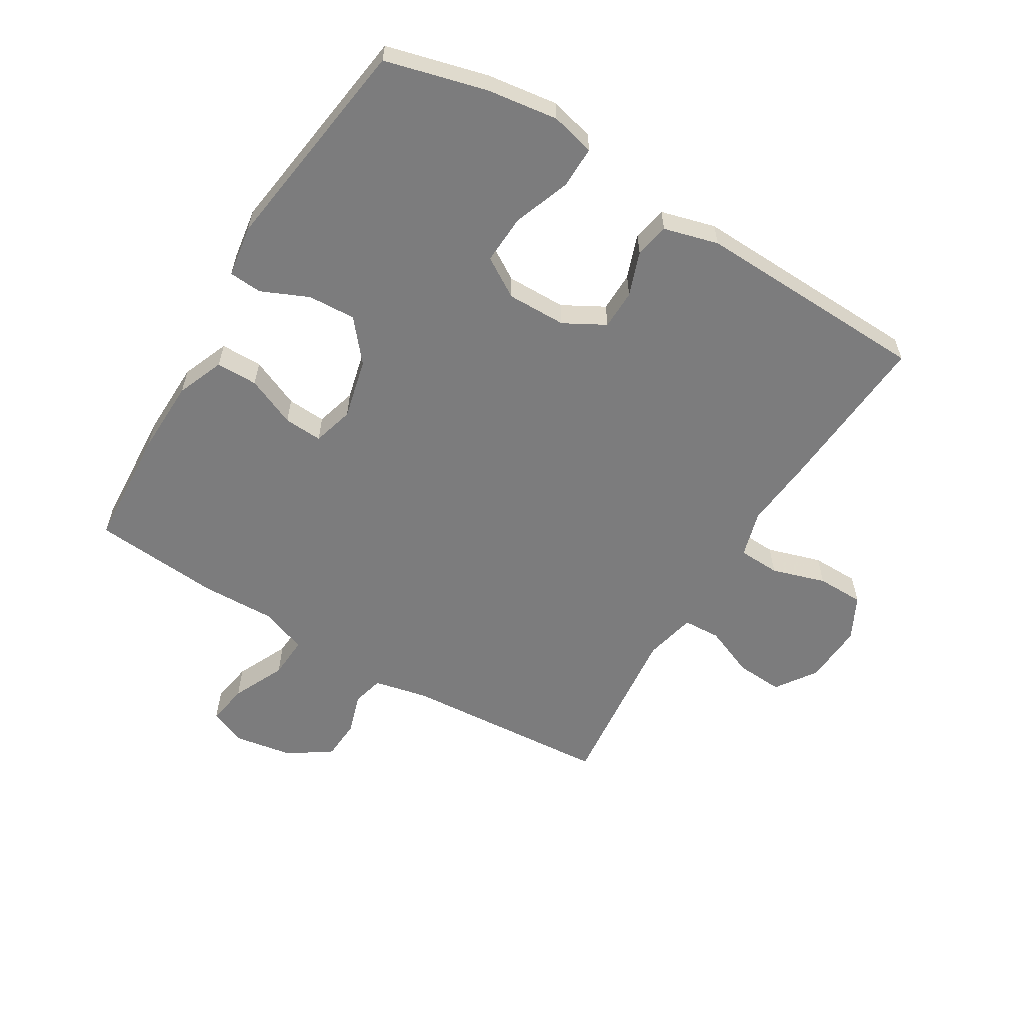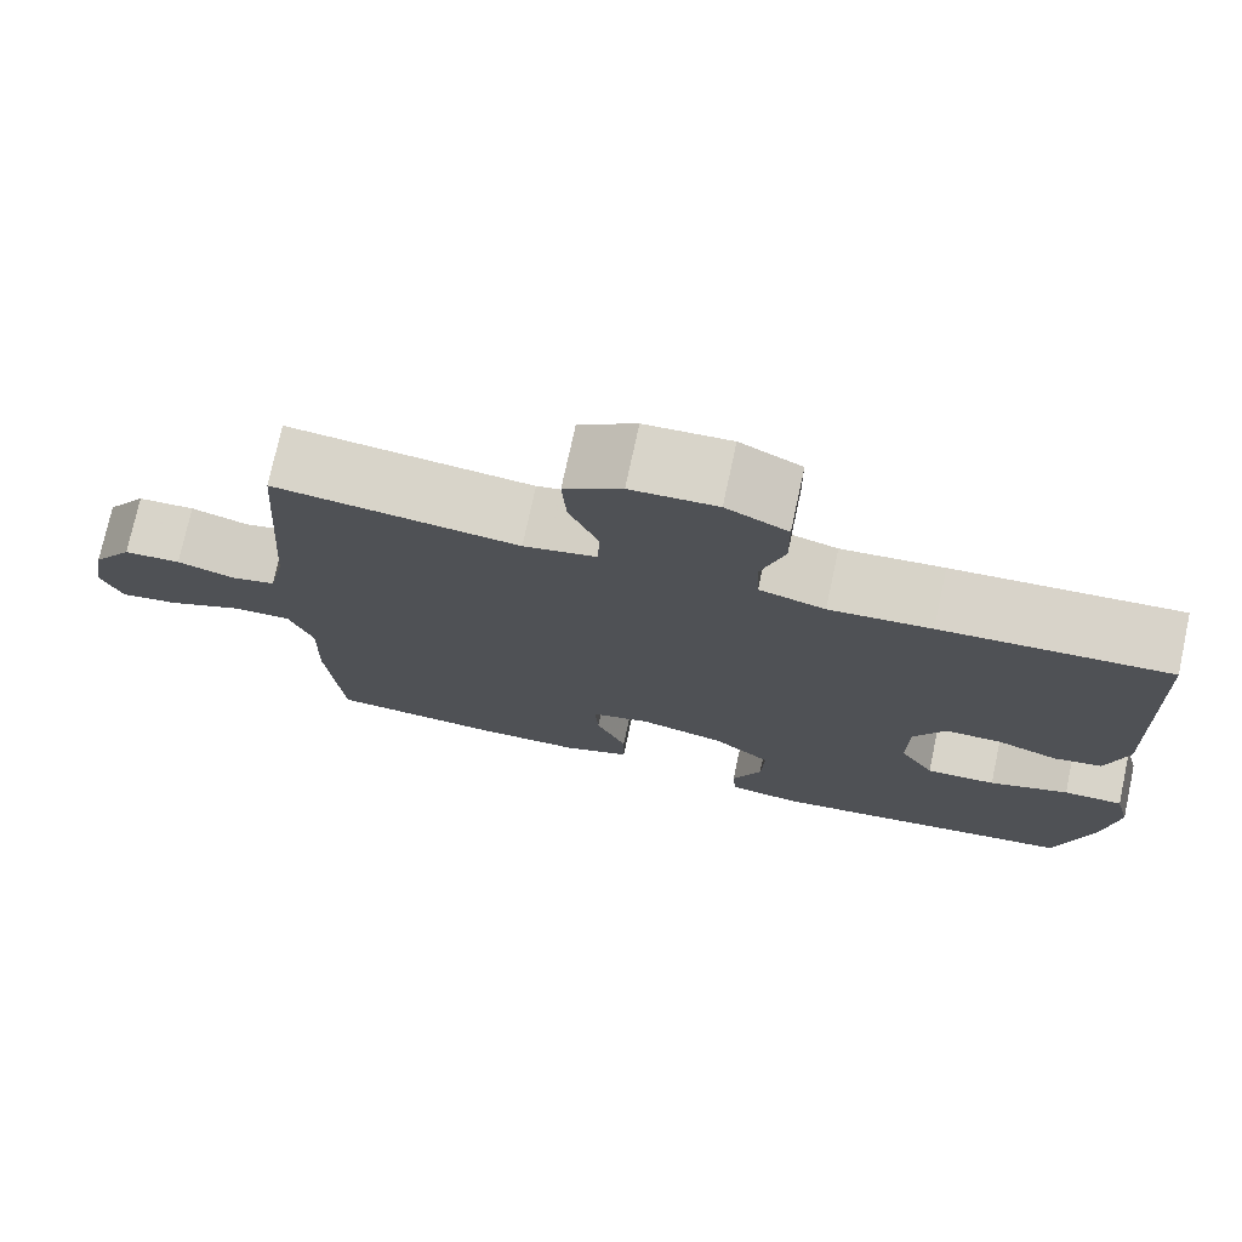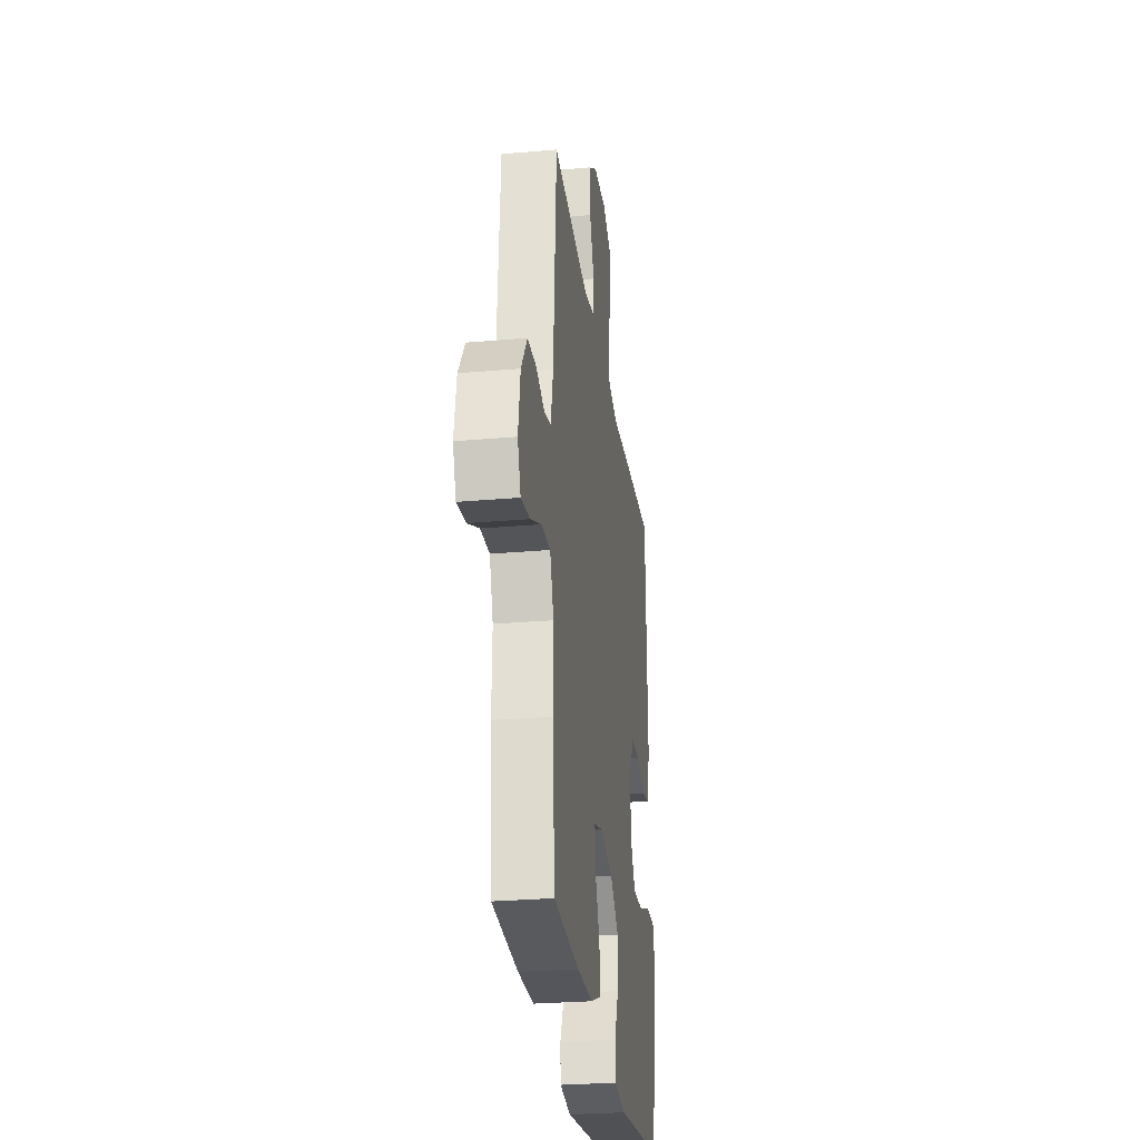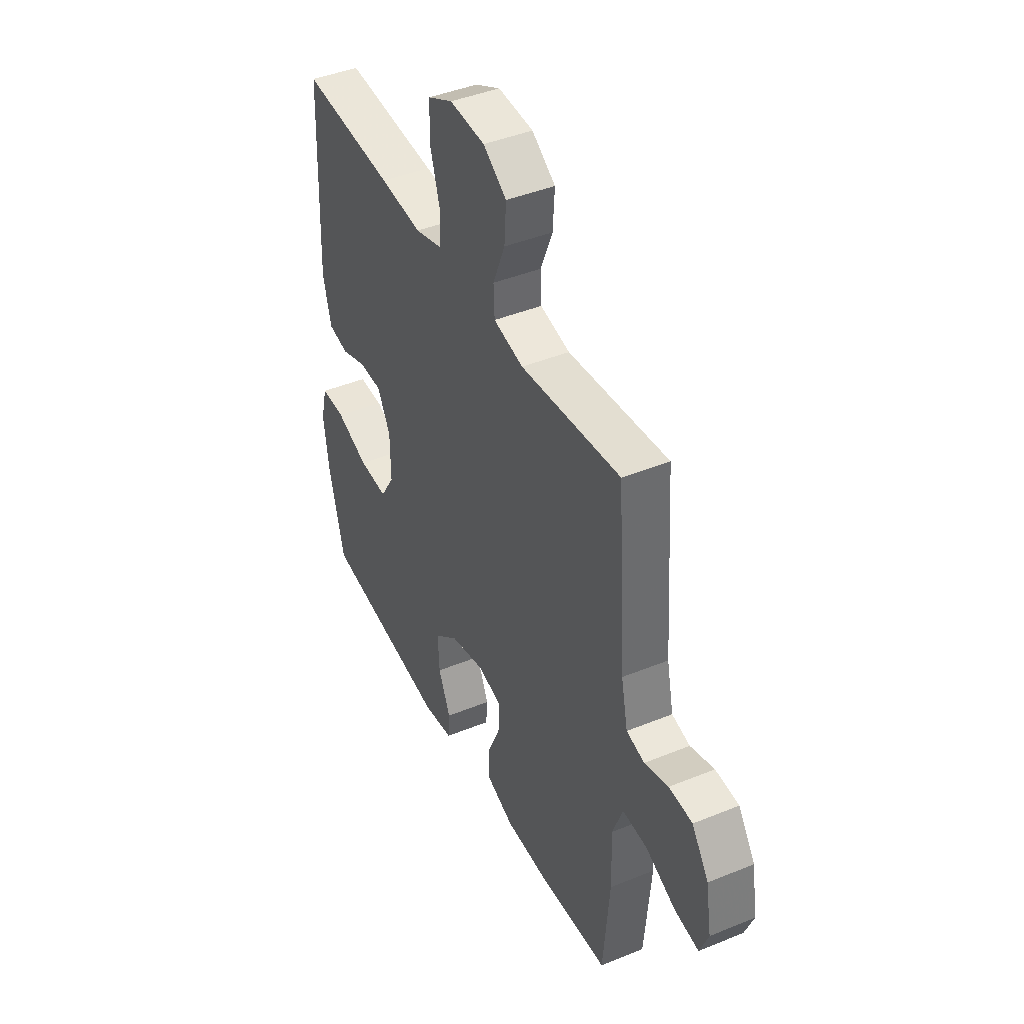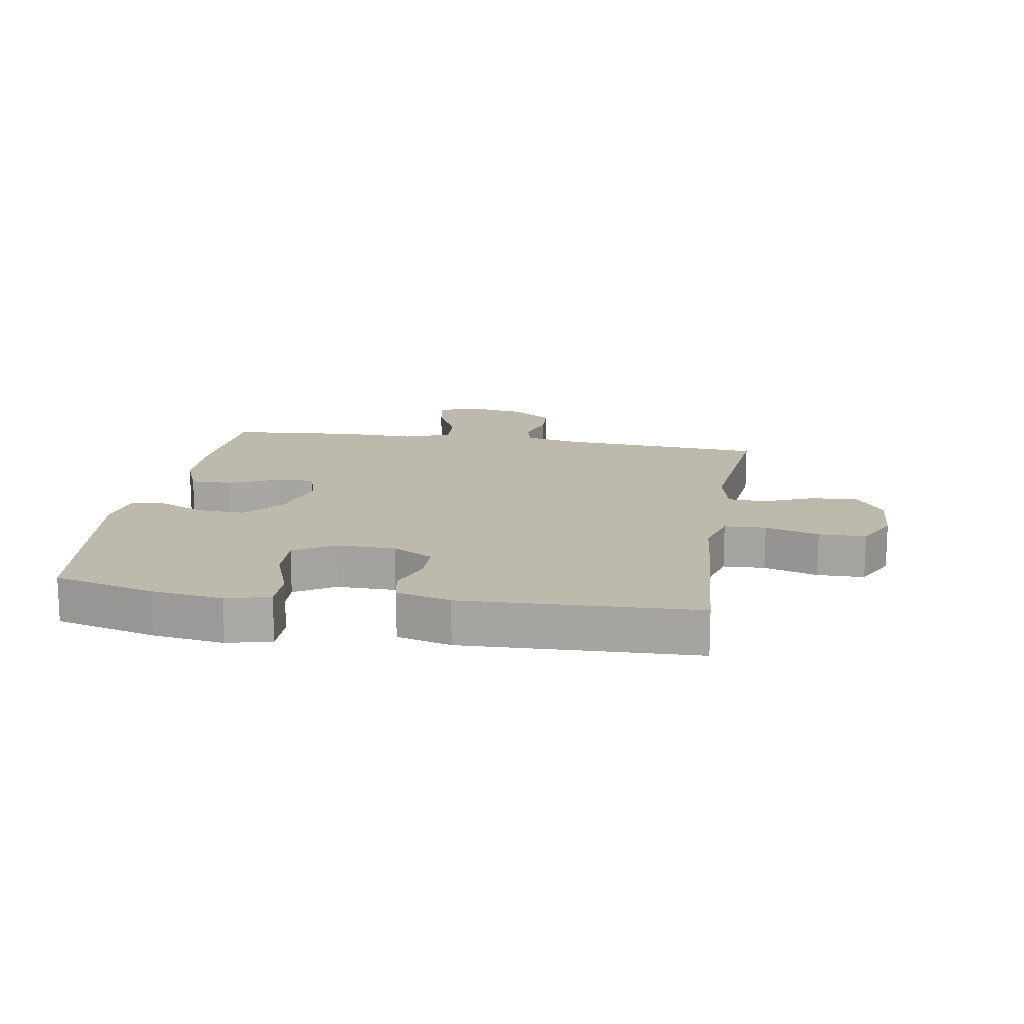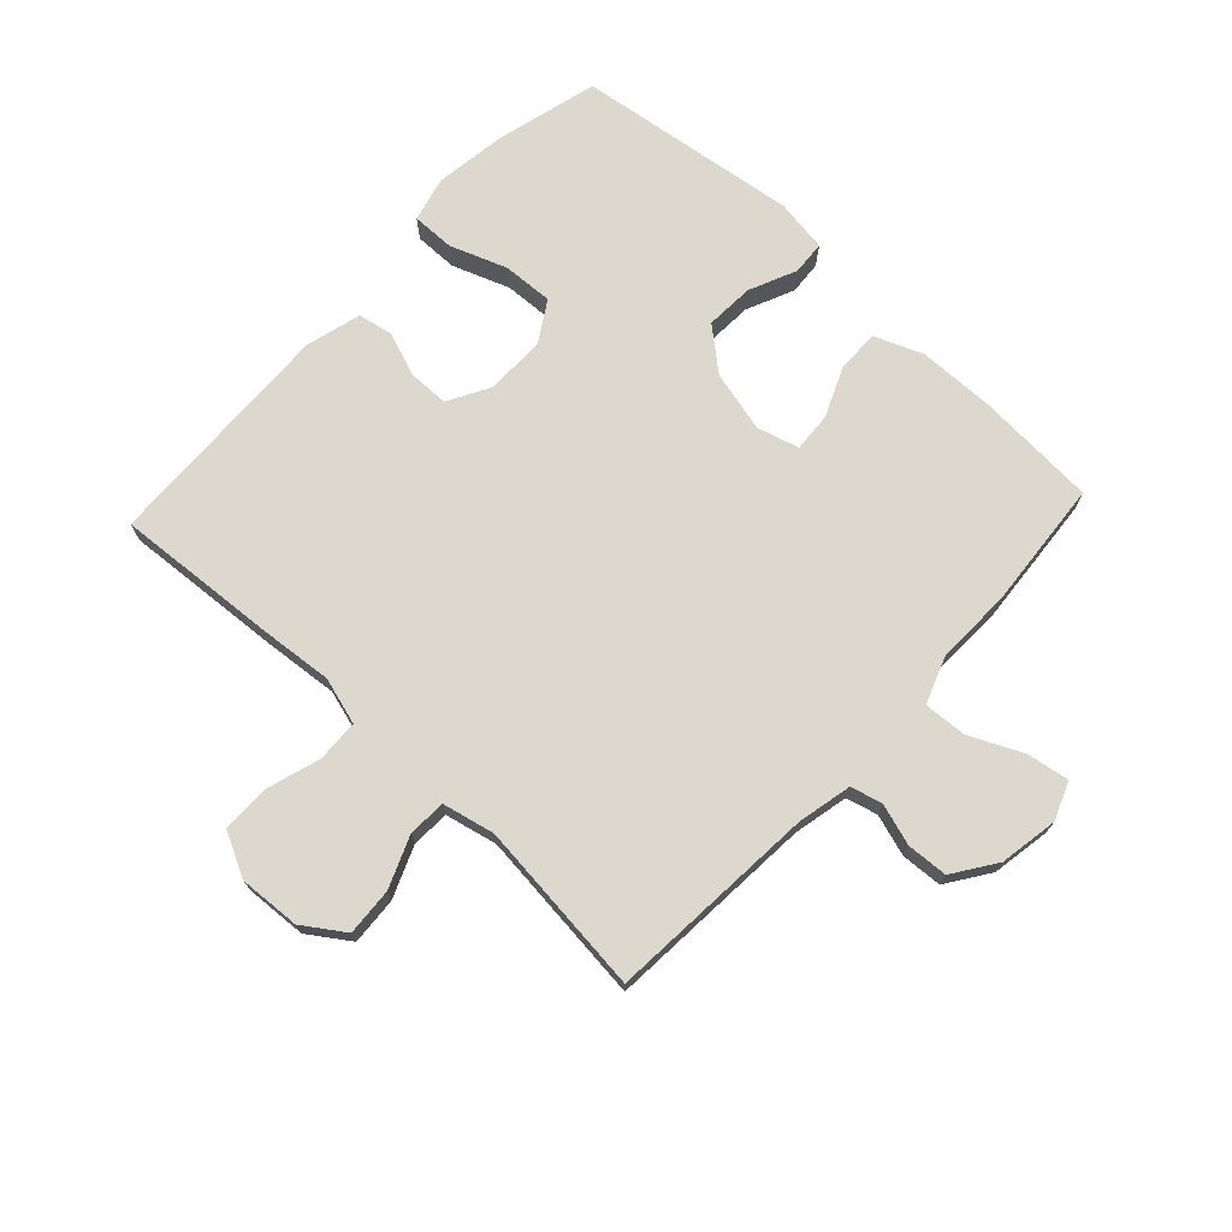
<metadata>
{"format":"obj","ext":"obj","renderer":"f3d","projection":"perspective","resolution":1024,"background":"white","views":[{"elev":-58.8,"azim":-121.1,"up":"+Y"},{"elev":75.1,"azim":-167.8,"up":"+Z"},{"elev":-27.7,"azim":97.7,"up":"+Z"},{"elev":42.9,"azim":64.1,"up":"+Z"},{"elev":15.3,"azim":-80.7,"up":"+Y"},{"elev":72.3,"azim":43.0,"up":"+Y"}]}
</metadata>
<code>
v -0.5 0.07 0.5
v -0.237 0.07 0.481
v -0.119 0.07 0.47
v -0.043 0.07 0.492
v -0.04 0.07 0.56
v -0.067 0.07 0.648
v -0.066 0.07 0.725
v 0.005 0.07 0.761
v 0.104 0.07 0.755
v 0.17 0.07 0.71
v 0.165 0.07 0.633
v 0.131 0.07 0.55
v 0.134 0.07 0.489
v 0.218 0.07 0.47
v 0.5 0.07 0.5
v 0.524 0.07 0.161
v 0.543 0.07 0.073
v 0.594 0.07 0.06
v 0.661 0.07 0.081
v 0.727 0.07 0.077
v 0.774 0.07 0.008
v 0.79 0.07 -0.087
v 0.766 0.07 -0.148
v 0.698 0.07 -0.137
v 0.612 0.07 -0.097
v 0.543 0.07 -0.093
v 0.515 0.07 -0.169
v 0.518 0.07 -0.291
v 0.5 0.07 -0.5
v 0.303 0.07 -0.512
v 0.181 0.07 -0.509
v 0.104 0.07 -0.478
v 0.104 0.07 -0.41
v 0.139 0.07 -0.329
v 0.143 0.07 -0.266
v 0.076 0.07 -0.247
v -0.023 0.07 -0.271
v -0.09 0.07 -0.327
v -0.086 0.07 -0.405
v -0.052 0.07 -0.482
v -0.056 0.07 -0.536
v -0.141 0.07 -0.549
v -0.5 0.07 -0.5
v -0.543 0.07 -0.335
v -0.559 0.07 -0.219
v -0.541 0.07 -0.147
v -0.472 0.07 -0.148
v -0.38 0.07 -0.182
v -0.299 0.07 -0.186
v -0.259 0.07 -0.121
v -0.26 0.07 -0.024
v -0.297 0.07 0.043
v -0.362 0.07 0.044
v -0.434 0.07 0.018
v -0.49 0.07 0.029
v -0.514 0.07 0.118
v -0.5 0 0.5
v -0.237 0 0.481
v -0.119 0 0.47
v -0.043 0 0.492
v -0.04 0 0.56
v -0.067 0 0.648
v -0.066 0 0.725
v 0.005 0 0.761
v 0.104 0 0.755
v 0.17 0 0.71
v 0.165 0 0.633
v 0.131 0 0.55
v 0.134 0 0.489
v 0.218 0 0.47
v 0.5 0 0.5
v 0.524 0 0.161
v 0.543 0 0.073
v 0.594 0 0.06
v 0.661 0 0.081
v 0.727 0 0.077
v 0.774 0 0.008
v 0.79 0 -0.087
v 0.766 0 -0.148
v 0.698 0 -0.137
v 0.612 0 -0.097
v 0.543 0 -0.093
v 0.515 0 -0.169
v 0.518 0 -0.291
v 0.5 0 -0.5
v 0.303 0 -0.512
v 0.181 0 -0.509
v 0.104 0 -0.478
v 0.104 0 -0.41
v 0.139 0 -0.329
v 0.143 0 -0.266
v 0.076 0 -0.247
v -0.023 0 -0.271
v -0.09 0 -0.327
v -0.086 0 -0.405
v -0.052 0 -0.482
v -0.056 0 -0.536
v -0.141 0 -0.549
v -0.5 0 -0.5
v -0.543 0 -0.335
v -0.559 0 -0.219
v -0.541 0 -0.147
v -0.472 0 -0.148
v -0.38 0 -0.182
v -0.299 0 -0.186
v -0.259 0 -0.121
v -0.26 0 -0.024
v -0.297 0 0.043
v -0.362 0 0.044
v -0.434 0 0.018
v -0.49 0 0.029
v -0.514 0 0.118
f 53 54 55 56
f 52 53 56 1
f 51 52 1 2
f 50 51 2 3
f 45 46 47 48
f 45 48 49
f 44 45 49
f 43 44 49
f 42 43 49
f 39 40 41 42
f 38 39 42 49
f 37 38 49 50
f 31 32 33 34
f 31 34 35
f 30 31 35
f 27 28 29 30
f 26 27 30 35
f 22 23 24 25
f 22 25 26
f 21 22 26
f 18 19 20 21
f 17 18 21 26
f 16 17 26 35
f 14 15 16 35
f 9 10 11 12
f 9 12 13
f 8 9 13
f 5 6 7 8
f 4 5 8 13
f 36 37 50 3
f 13 14 35 36
f 3 4 13 36
f 112 111 110 109
f 57 112 109 108
f 58 57 108 107
f 59 58 107 106
f 104 103 102 101
f 105 104 101
f 105 101 100
f 105 100 99
f 105 99 98
f 98 97 96 95
f 105 98 95 94
f 106 105 94 93
f 90 89 88 87
f 91 90 87
f 91 87 86
f 86 85 84 83
f 91 86 83 82
f 81 80 79 78
f 82 81 78
f 82 78 77
f 77 76 75 74
f 82 77 74 73
f 91 82 73 72
f 91 72 71 70
f 68 67 66 65
f 69 68 65
f 69 65 64
f 64 63 62 61
f 69 64 61 60
f 59 106 93 92
f 92 91 70 69
f 92 69 60 59
f 1 57 58 2
f 2 58 59 3
f 3 59 60 4
f 4 60 61 5
f 5 61 62 6
f 6 62 63 7
f 7 63 64 8
f 8 64 65 9
f 9 65 66 10
f 10 66 67 11
f 11 67 68 12
f 12 68 69 13
f 13 69 70 14
f 14 70 71 15
f 15 71 72 16
f 16 72 73 17
f 17 73 74 18
f 18 74 75 19
f 19 75 76 20
f 20 76 77 21
f 21 77 78 22
f 22 78 79 23
f 23 79 80 24
f 24 80 81 25
f 25 81 82 26
f 26 82 83 27
f 27 83 84 28
f 28 84 85 29
f 29 85 86 30
f 30 86 87 31
f 31 87 88 32
f 32 88 89 33
f 33 89 90 34
f 34 90 91 35
f 35 91 92 36
f 36 92 93 37
f 37 93 94 38
f 38 94 95 39
f 39 95 96 40
f 40 96 97 41
f 41 97 98 42
f 42 98 99 43
f 43 99 100 44
f 44 100 101 45
f 45 101 102 46
f 46 102 103 47
f 47 103 104 48
f 48 104 105 49
f 49 105 106 50
f 50 106 107 51
f 51 107 108 52
f 52 108 109 53
f 53 109 110 54
f 54 110 111 55
f 55 111 112 56
f 56 112 57 1

</code>
